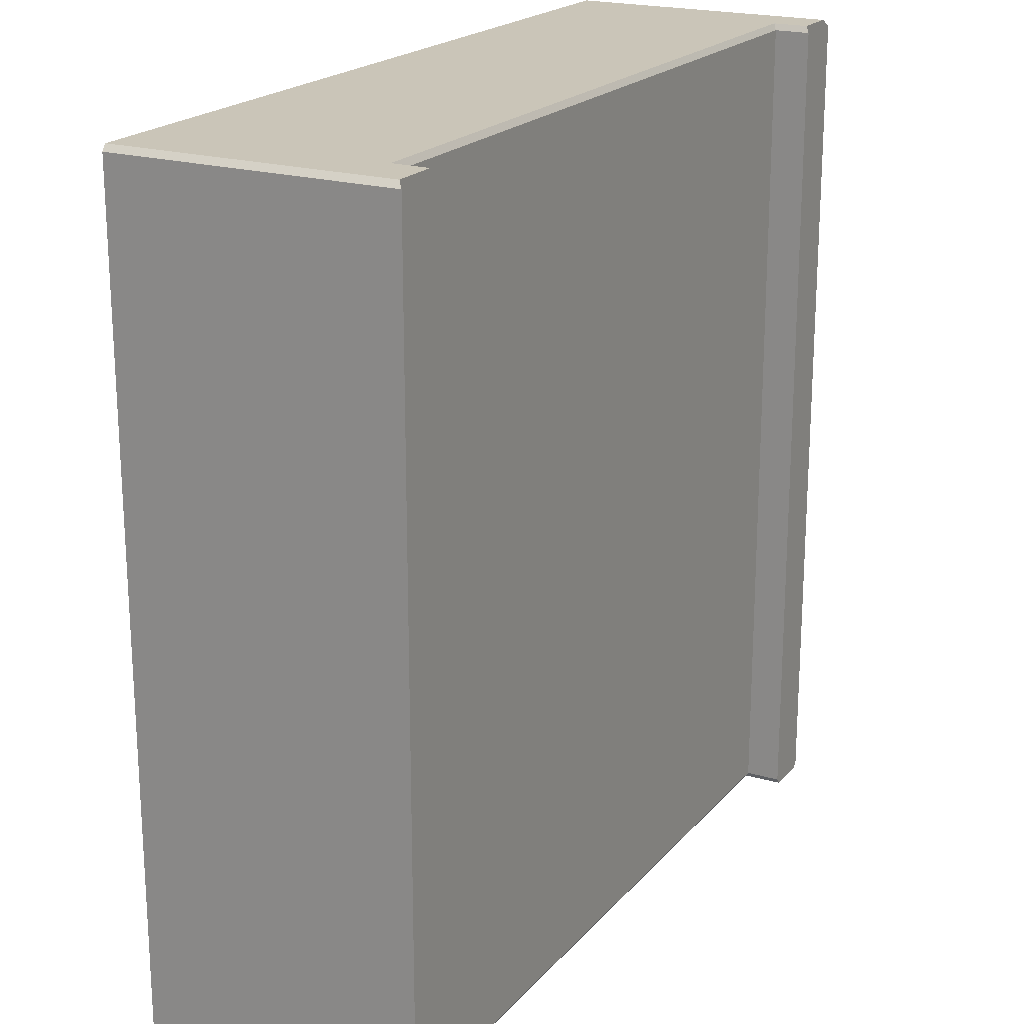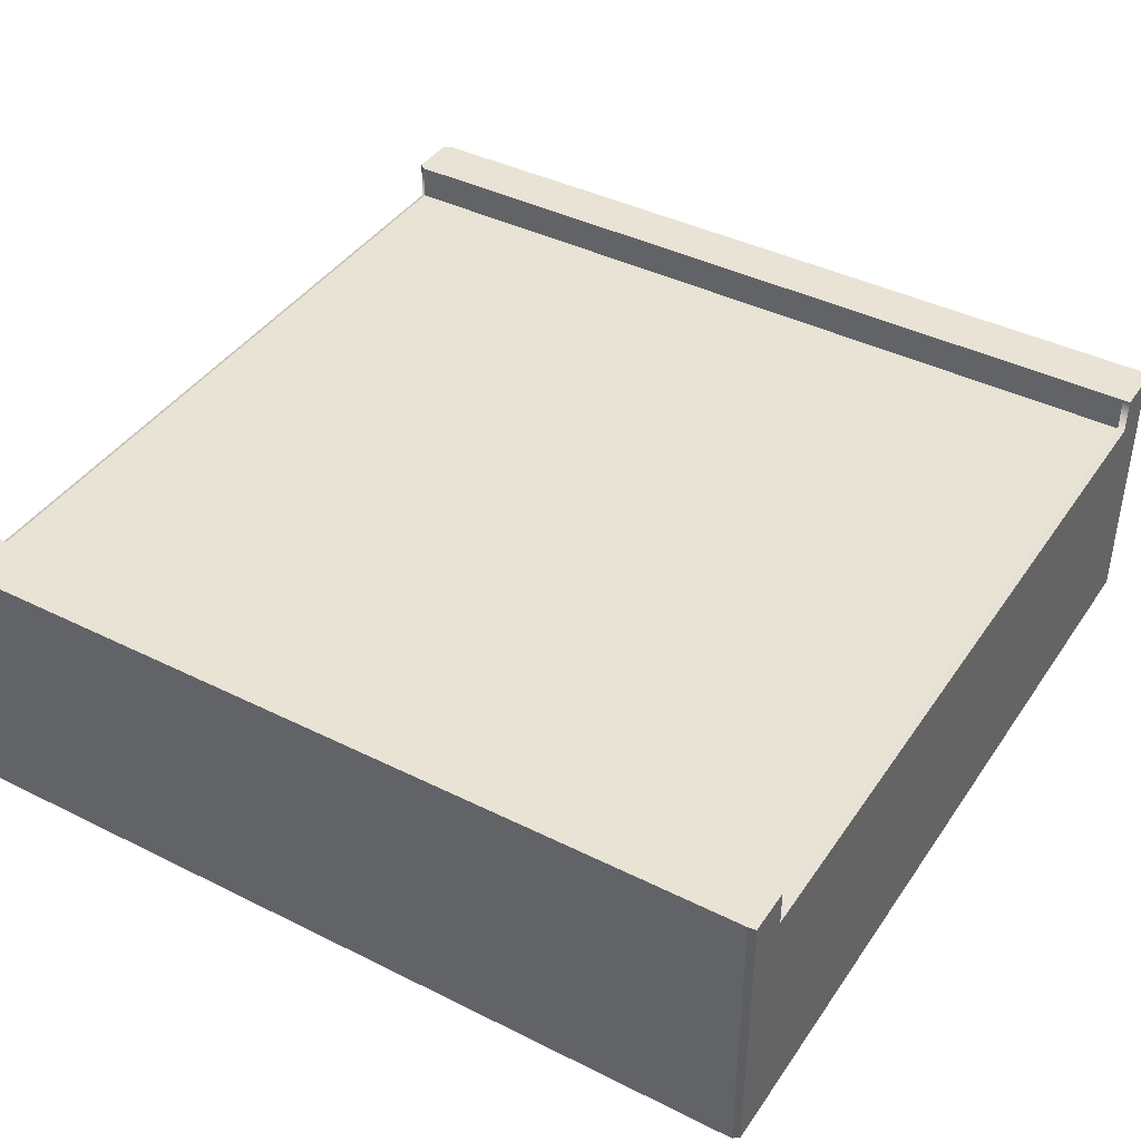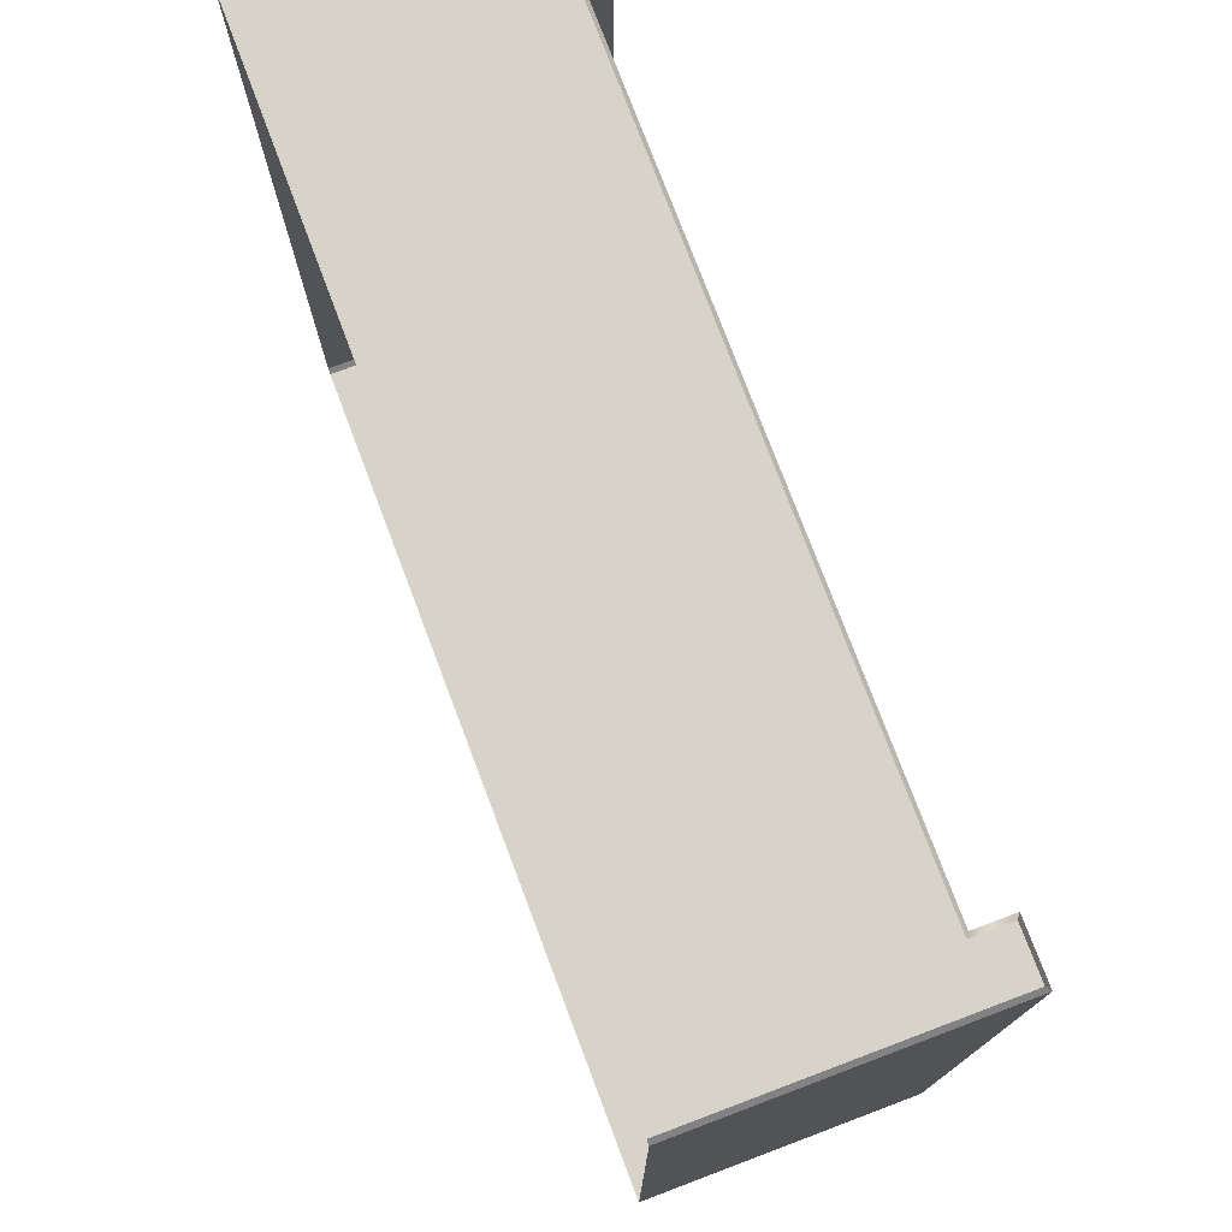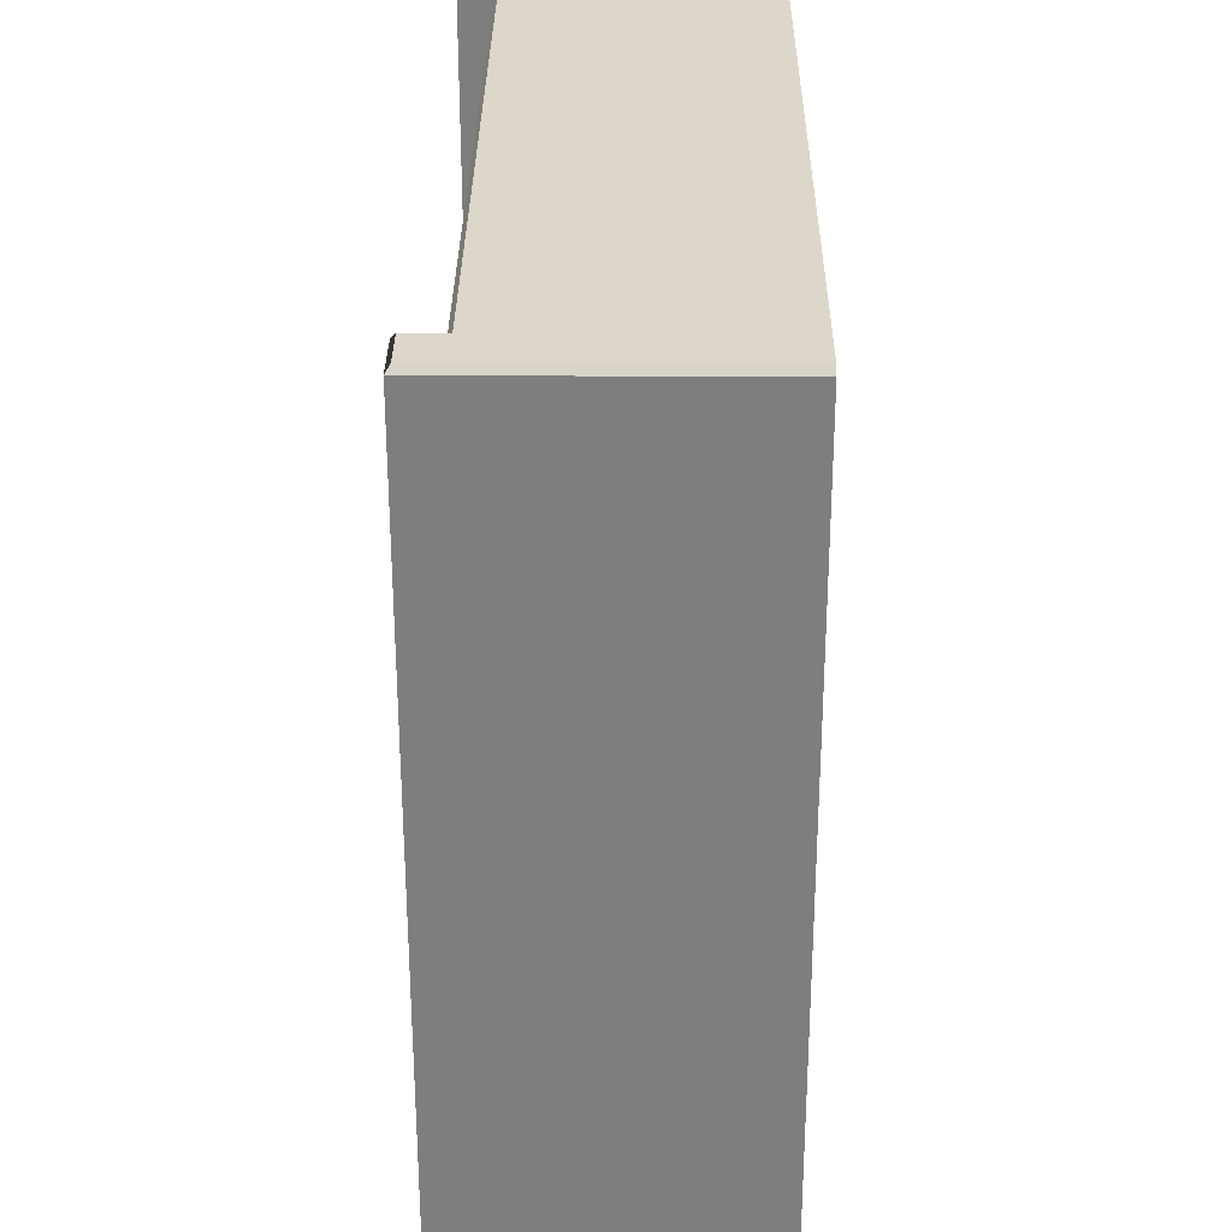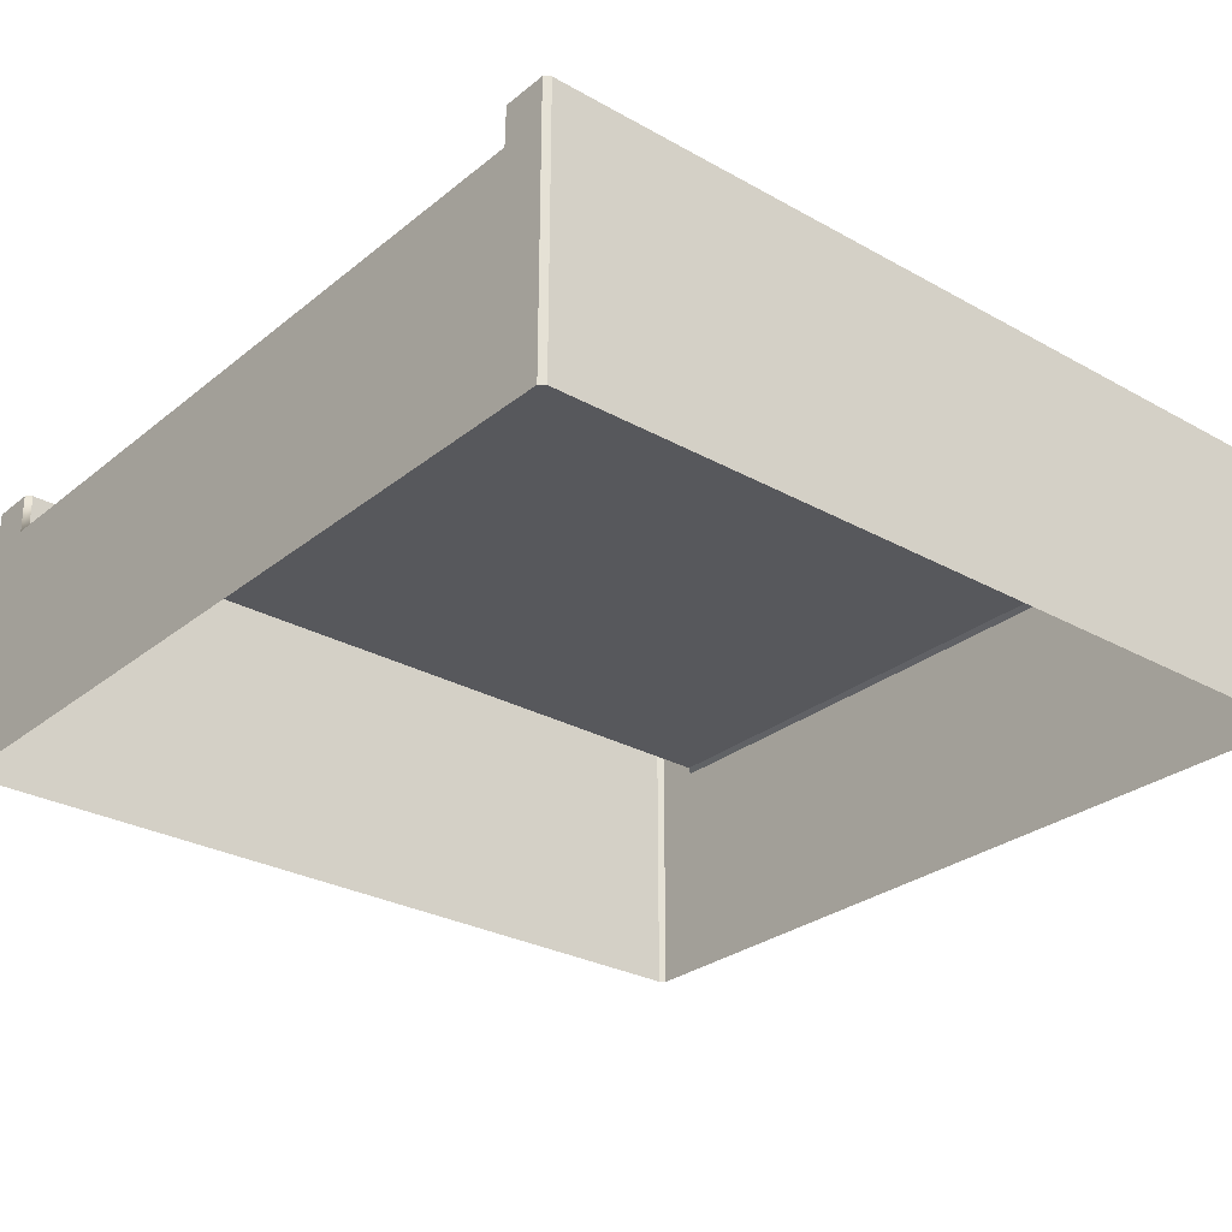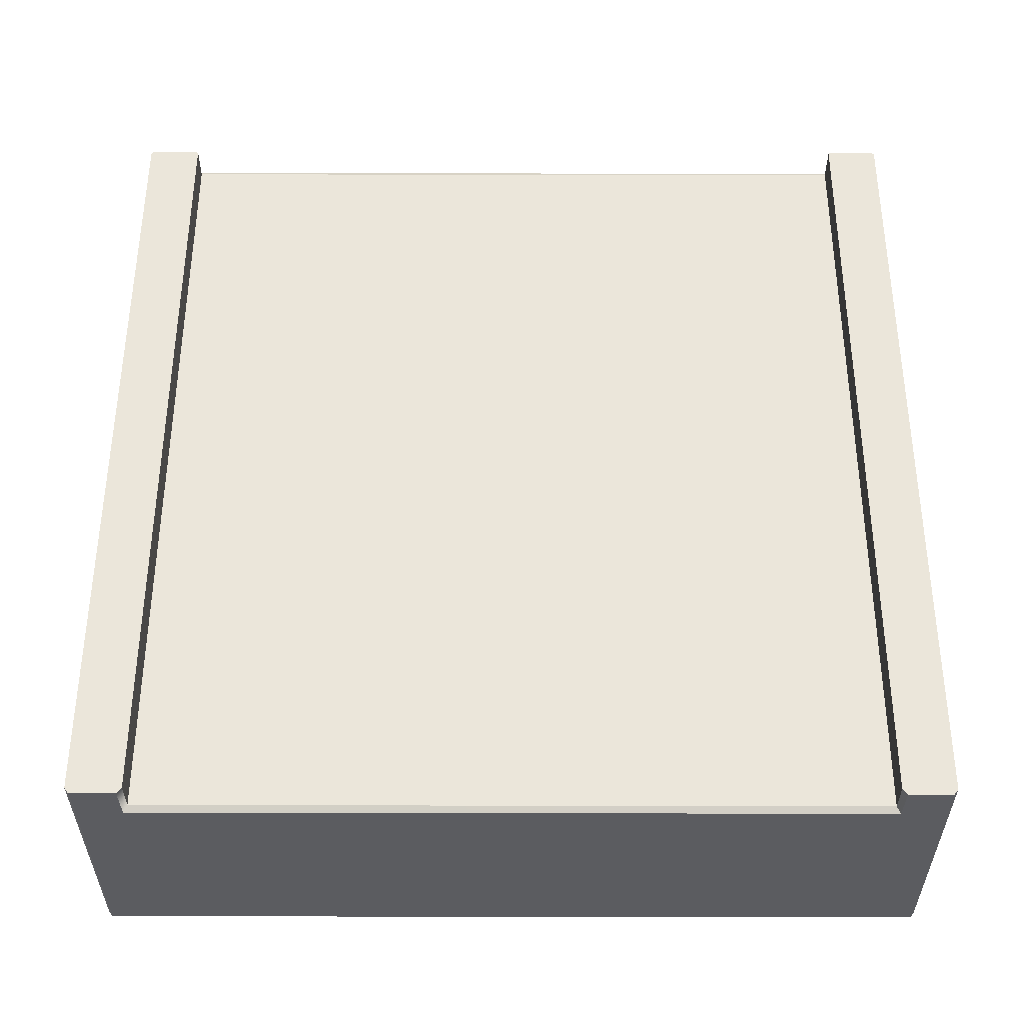
<metadata>
{"format":"obj","ext":"obj","renderer":"f3d","projection":"perspective","resolution":1024,"background":"white","views":[{"elev":20.4,"azim":118.6,"up":"+Z"},{"elev":41.2,"azim":-58.8,"up":"+Y"},{"elev":76.4,"azim":69.3,"up":"+Z"},{"elev":30.4,"azim":-89.5,"up":"+Z"},{"elev":-28.4,"azim":-130.0,"up":"+Y"},{"elev":54.8,"azim":-179.9,"up":"+Y"}]}
</metadata>
<code>
g S_Ground_tiles_Qcity_032
v -43.73 -0.1644 49.3
v -43.73 -0.1644 -49.28
v 43.56 -0.1644 -49.28
v 43.56 -0.1644 49.3
v 43.56 4.034 -49.28
v 44.15 4.034 -50
v 49.49 4.034 -50
v 50 4.034 -49.32
v 43.56 4.034 49.3
v 50 4.034 49.3
v 49.49 3.522 50
v 44.15 3.522 50
v 44.11 -0.6319 50
v -44.28 -0.6319 50
v -43.73 -0.1644 49.3
v 43.56 -0.1644 49.3
v 43.56 -0.1644 -49.28
v -43.73 -0.1644 -49.28
v -44.2 -0.6319 -50
v 44.03 -0.6319 -50
v -44.28 -0.6319 50
v -44.32 3.522 50
v -43.73 4.034 49.3
v -43.73 -0.1644 49.3
v -43.73 -0.1644 49.3
v -43.73 4.034 49.3
v -43.73 4.034 -49.28
v -43.73 -0.1644 -49.28
v -43.73 -0.1644 -49.28
v -43.73 4.034 -49.28
v -44.32 4.034 -50
v -44.2 -0.6319 -50
v 44.15 3.522 50
v 44.11 -0.6319 50
v 43.56 -0.1644 49.3
v 43.56 4.034 49.3
v 43.56 4.034 -49.28
v 43.56 -0.1644 -49.28
v 44.03 -0.6319 -50
v 44.15 4.034 -50
v 43.56 4.034 49.3
v 43.56 -0.1644 49.3
v 43.56 -0.1644 -49.28
v 43.56 4.034 -49.28
v -50 4.034 49.3
v -43.73 4.034 49.3
v -44.32 3.522 50
v -49.49 3.522 50
v -43.73 4.034 -49.28
v -50 4.034 -49.32
v -44.32 4.034 -50
v -49.49 4.034 -50
v -50 -28.51 49.3
v -50 4.034 49.3
v -49.49 3.522 50
v -49.49 -28.51 50
v -50 4.034 -49.32
v -50 4.034 49.3
v -50 -28.51 49.3
v -50 -28.51 -49.32
v -49.49 -28.51 -50
v -49.49 4.034 -50
v -50 4.034 -49.32
v -50 -28.51 -49.32
v -44.2 -0.6319 -50
v -44.32 4.034 -50
v -49.49 4.034 -50
v -49.49 -28.51 -50
v 49.49 -28.51 -50
v 44.03 -0.6319 -50
v 44.15 4.034 -50
v 49.49 4.034 -50
v 50 -28.51 -49.32
v 50 4.034 -49.32
v 49.49 4.034 -50
v 49.49 -28.51 -50
v 50 4.034 -49.32
v 50 -28.51 -49.32
v 50 -28.51 49.3
v 50 4.034 49.3
v 49.49 -28.51 50
v 49.49 3.522 50
v 50 4.034 49.3
v 50 -28.51 49.3
v 44.11 -0.6319 50
v 44.15 3.522 50
v 49.49 3.522 50
v 49.49 -28.51 50
v -49.49 -28.51 50
v -44.28 -0.6319 50
v -44.32 3.522 50
v -49.49 3.522 50
g S_Ground_tiles_Qcity_032_0
f 3 2 1
f 4 3 1
f 7 6 5
f 8 7 5
f 8 5 9
f 10 8 9
f 11 10 9
f 12 11 9
f 15 14 13
f 16 15 13
f 19 18 17
f 20 19 17
f 23 22 21
f 24 23 21
f 27 26 25
f 28 27 25
f 31 30 29
f 32 31 29
f 35 34 33
f 36 35 33
f 39 38 37
f 40 39 37
f 43 42 41
f 44 43 41
f 47 46 45
f 48 47 45
f 46 49 45
f 49 50 45
f 49 51 50
f 51 52 50
f 55 54 53
f 56 55 53
f 59 58 57
f 60 59 57
f 63 62 61
f 64 63 61
f 67 66 65
f 68 67 65
f 68 65 69
f 65 70 69
f 70 71 69
f 71 72 69
f 75 74 73
f 76 75 73
f 79 78 77
f 80 79 77
f 83 82 81
f 84 83 81
f 87 86 85
f 88 87 85
f 88 85 89
f 85 90 89
f 90 91 89
f 91 92 89

</code>
